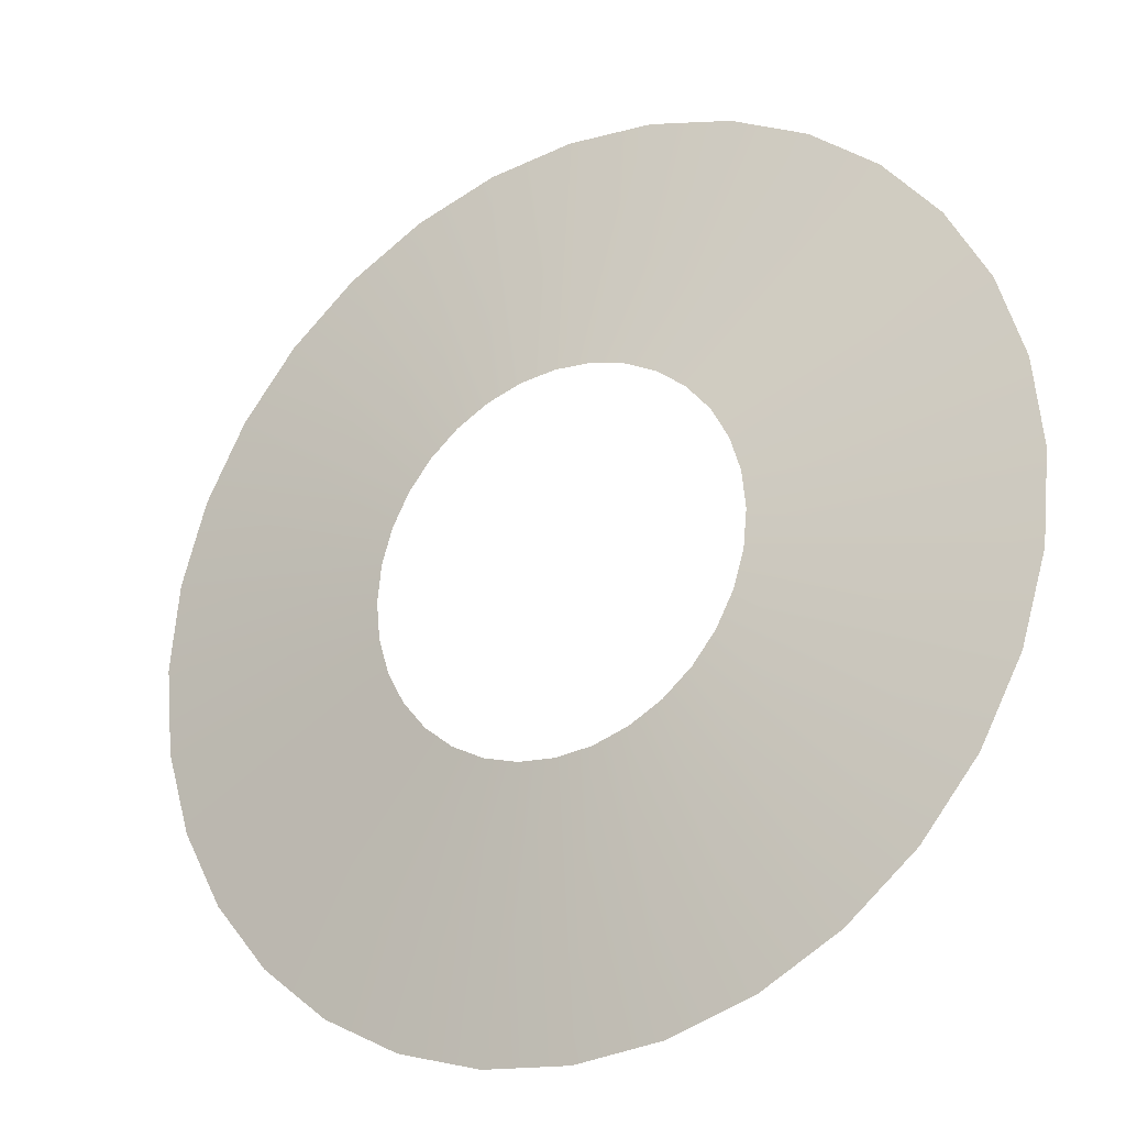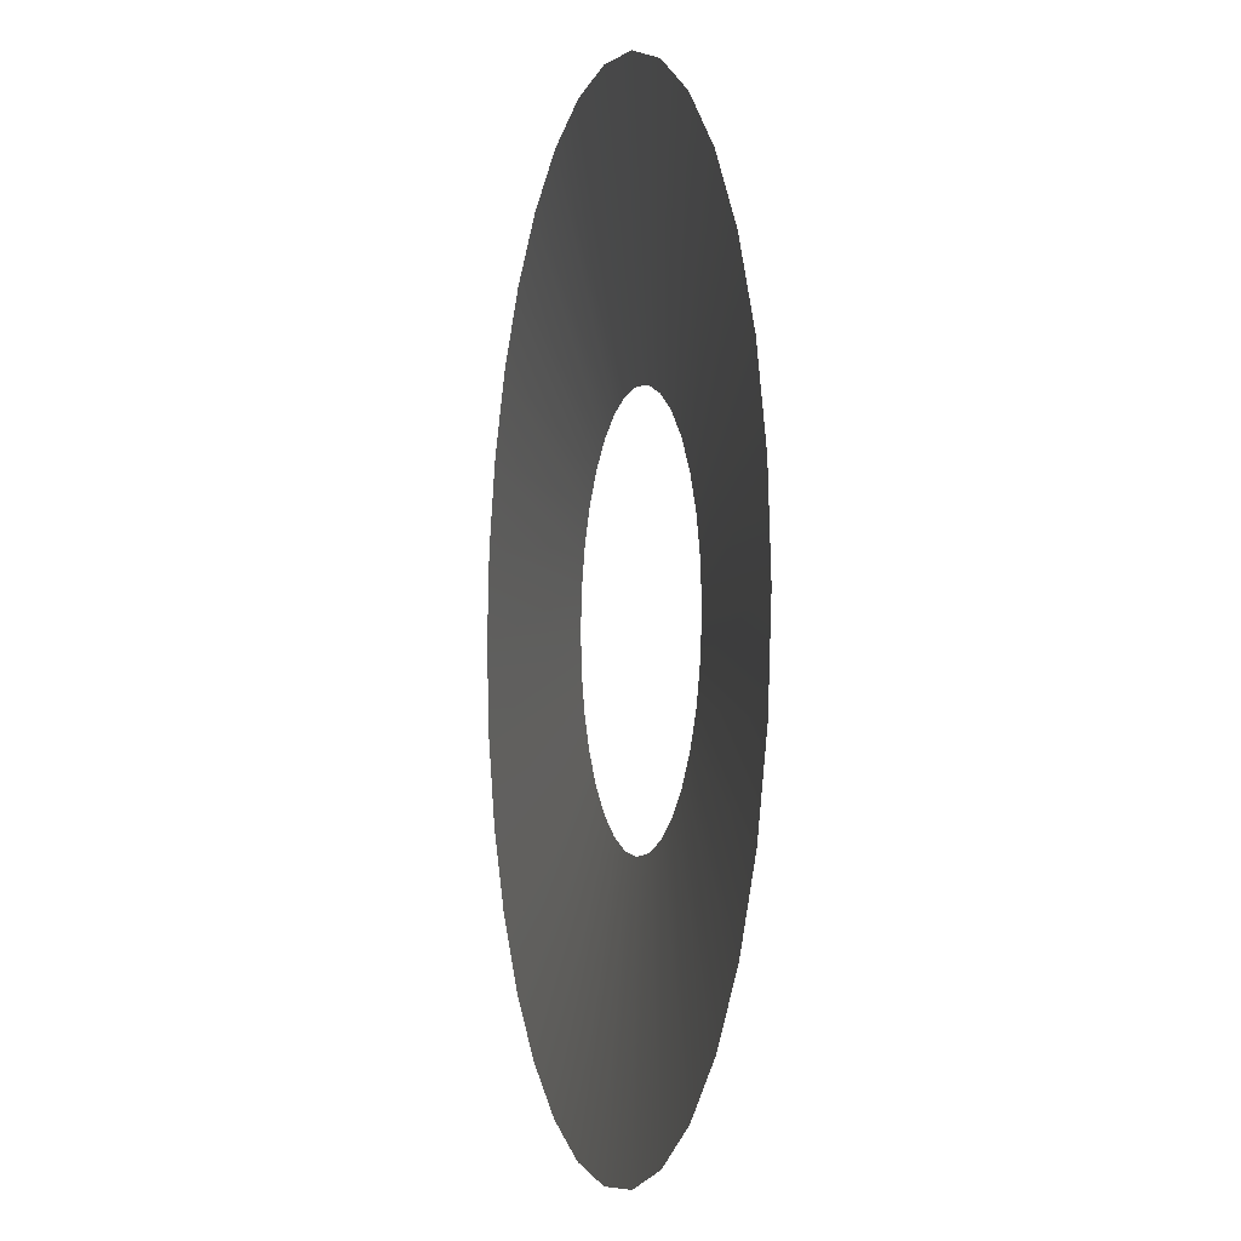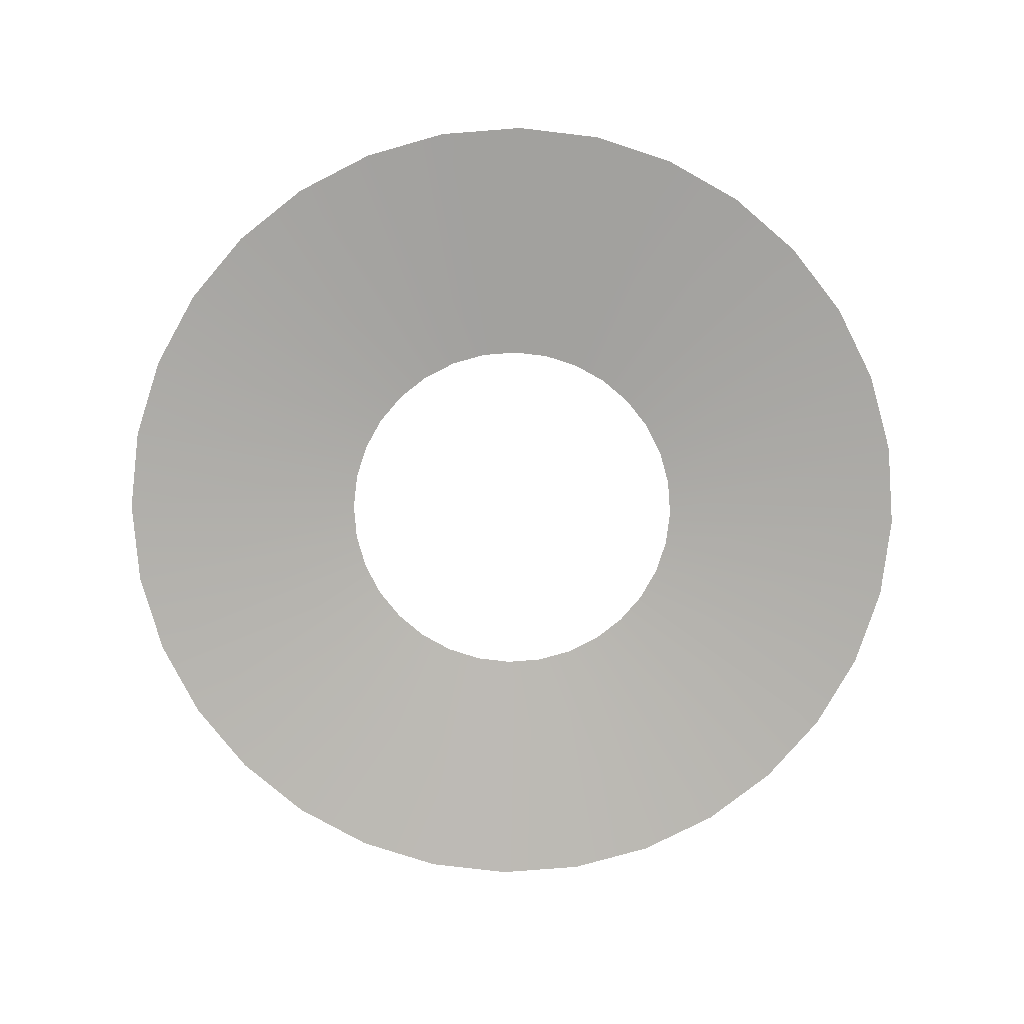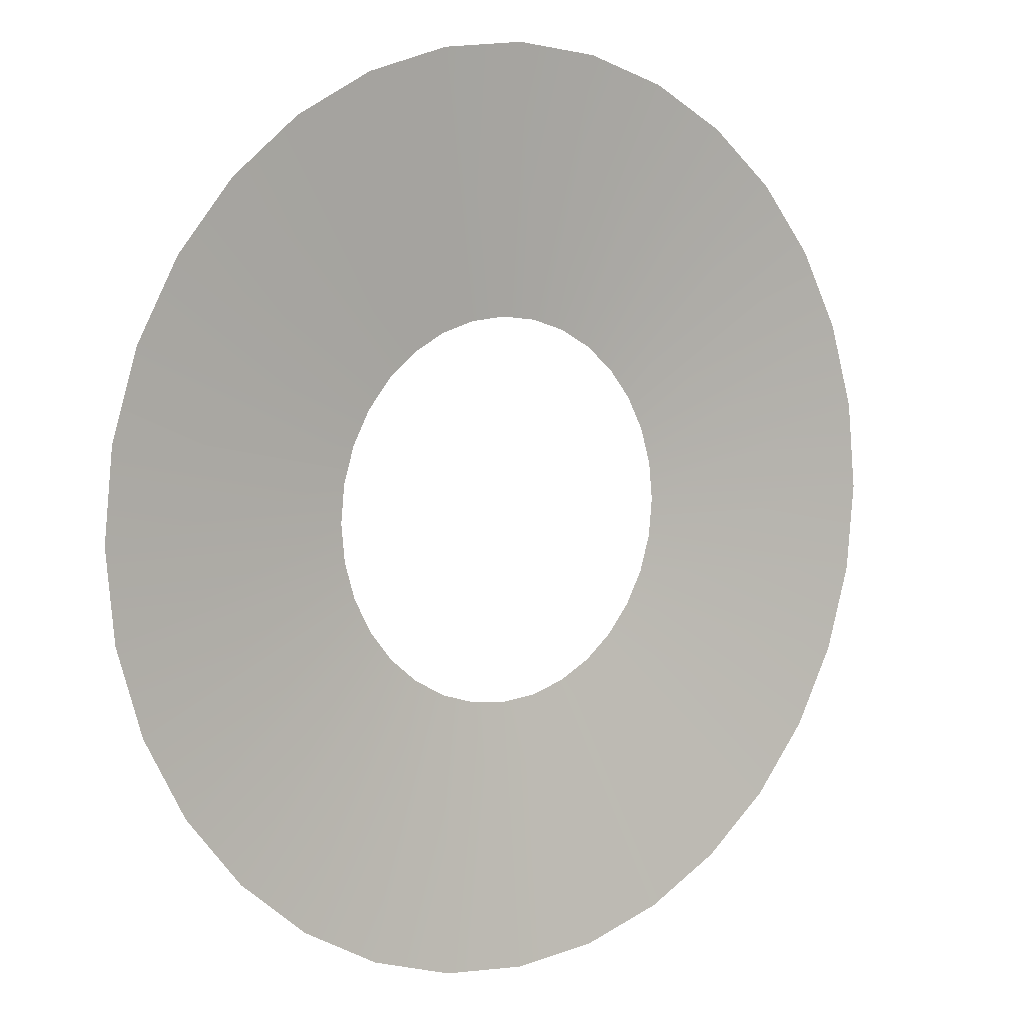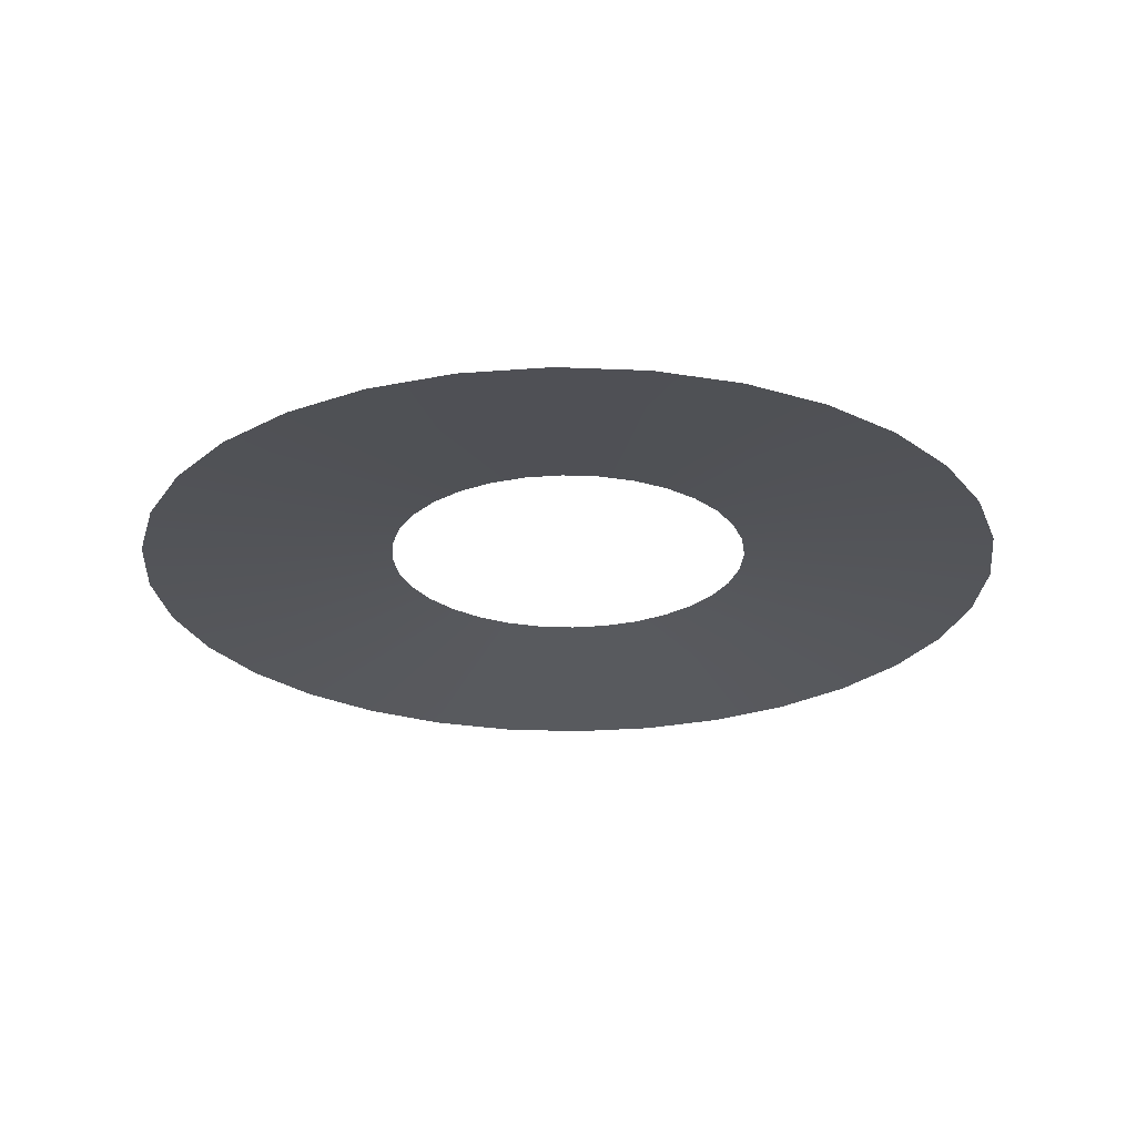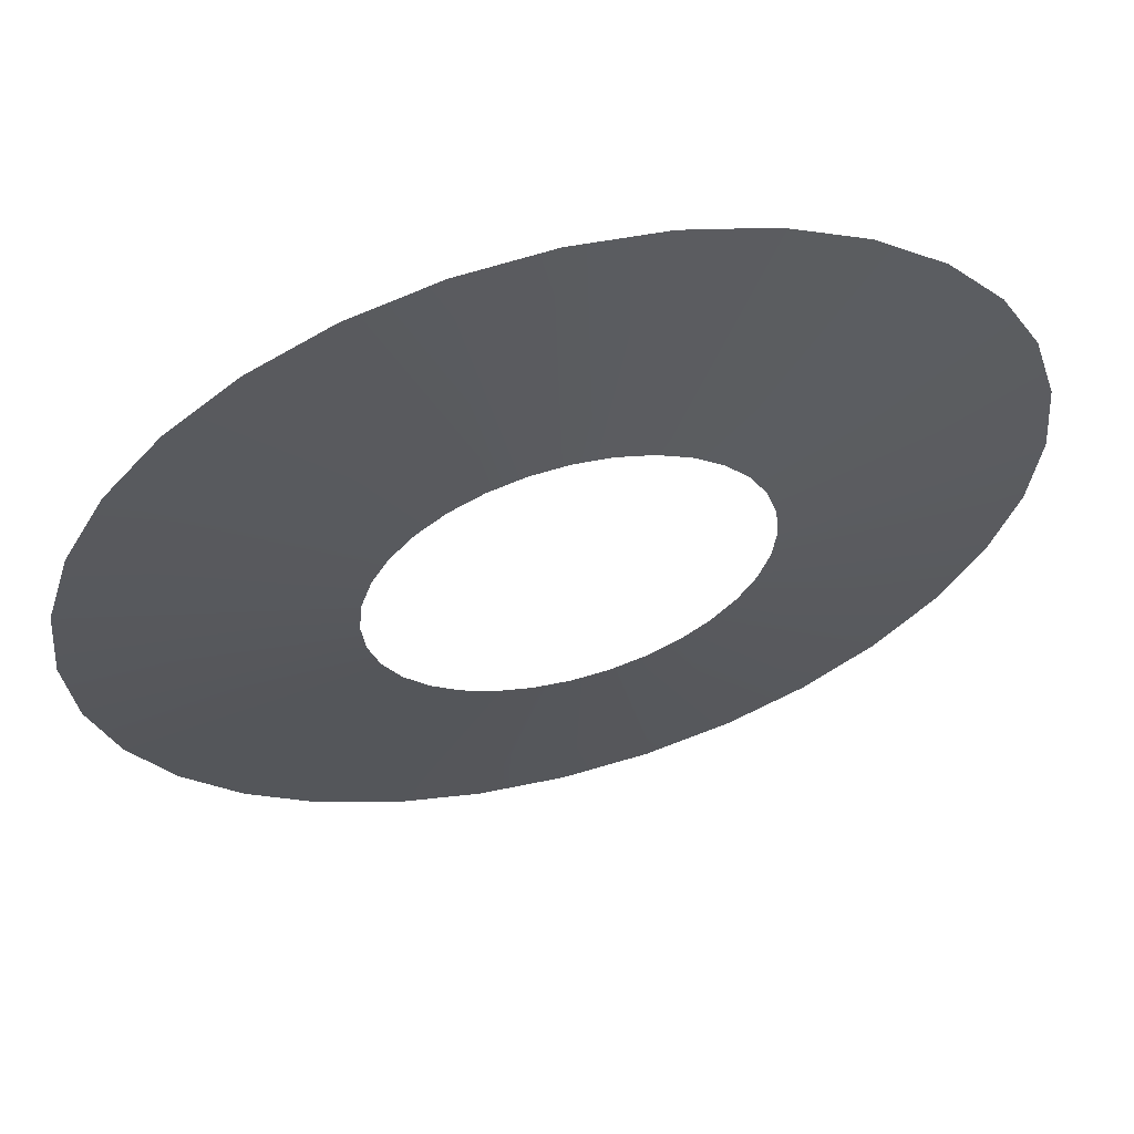
<metadata>
{"format":"obj","ext":"obj","renderer":"f3d","projection":"perspective","resolution":1024,"background":"white","views":[{"elev":-25.4,"azim":-149.2,"up":"+Z"},{"elev":-2.9,"azim":75.5,"up":"+Z"},{"elev":-77.9,"azim":100.1,"up":"+Y"},{"elev":6.1,"azim":-37.1,"up":"+Z"},{"elev":-25.2,"azim":102.9,"up":"+Y"},{"elev":59.9,"azim":165.2,"up":"+Z"}]}
</metadata>
<code>
v  22.3 -0.0179 -0.0314
v  21.87 -0.0179 -4.416
v  9.097 1.332 -1.875
v  9.278 1.332 -0.0314
v  20.59 -0.0179 -8.632
v  8.559 1.332 -3.647
v  18.52 -0.0179 -12.52
v  7.686 1.332 -5.28
v  15.72 -0.0179 -15.92
v  6.511 1.332 -6.712
v  12.32 -0.0179 -18.72
v  5.079 1.332 -7.887
v  8.431 -0.0179 -20.79
v  3.446 1.332 -8.76
v  4.215 -0.0179 -22.07
v  1.673 1.332 -9.298
v  -0.1697 -0.0179 -22.5
v  -0.1697 1.332 -9.479
v  -4.554 -0.0179 -22.07
v  -2.013 1.332 -9.298
v  -8.77 -0.0179 -20.79
v  -3.785 1.332 -8.76
v  -12.66 -0.0179 -18.72
v  -5.419 1.332 -7.887
v  -16.06 -0.0179 -15.92
v  -6.851 1.332 -6.712
v  -18.86 -0.0179 -12.52
v  -8.025 1.332 -5.28
v  -20.93 -0.0179 -8.632
v  -8.899 1.332 -3.647
v  -22.21 -0.0179 -4.416
v  -9.436 1.332 -1.875
v  -22.64 -0.0179 -0.0314
v  -9.618 1.332 -0.0314
v  -22.21 -0.0179 4.353
v  -9.436 1.332 1.812
v  -20.93 -0.0179 8.569
v  -8.899 1.332 3.584
v  -18.86 -0.0179 12.45
v  -8.025 1.332 5.218
v  -16.06 -0.0179 15.86
v  -6.851 1.332 6.649
v  -12.66 -0.0179 18.65
v  -5.419 1.332 7.824
v  -8.77 -0.0179 20.73
v  -3.785 1.332 8.697
v  -4.554 -0.0179 22.01
v  -2.013 1.332 9.235
v  -0.1697 -0.0179 22.44
v  -0.1697 1.332 9.417
v  4.215 -0.0179 22.01
v  1.673 1.332 9.235
v  8.431 -0.0179 20.73
v  3.446 1.332 8.697
v  12.32 -0.0179 18.65
v  5.079 1.332 7.824
v  15.72 -0.0179 15.86
v  6.511 1.332 6.649
v  18.52 -0.0179 12.45
v  7.686 1.332 5.218
v  20.59 -0.0179 8.569
v  8.559 1.332 3.584
v  21.87 -0.0179 4.353
v  9.097 1.332 1.812
o SlashMesh
g SlashMesh
f 1 2 3 4
f 2 5 6 3
f 5 7 8 6
f 7 9 10 8
f 9 11 12 10
f 11 13 14 12
f 13 15 16 14
f 15 17 18 16
f 17 19 20 18
f 19 21 22 20
f 21 23 24 22
f 23 25 26 24
f 25 27 28 26
f 27 29 30 28
f 29 31 32 30
f 31 33 34 32
f 33 35 36 34
f 35 37 38 36
f 37 39 40 38
f 39 41 42 40
f 41 43 44 42
f 43 45 46 44
f 45 47 48 46
f 47 49 50 48
f 49 51 52 50
f 51 53 54 52
f 53 55 56 54
f 55 57 58 56
f 57 59 60 58
f 59 61 62 60
f 61 63 64 62
f 63 1 4 64

</code>
